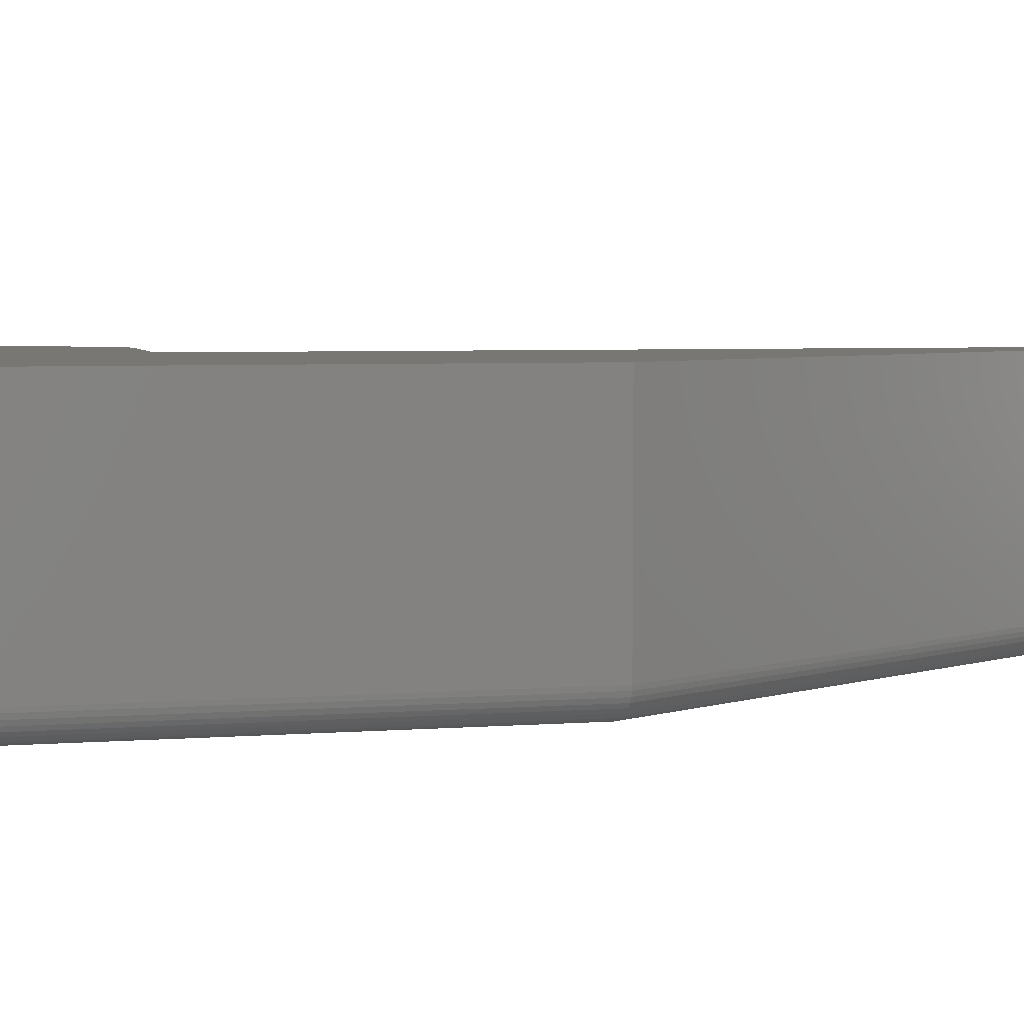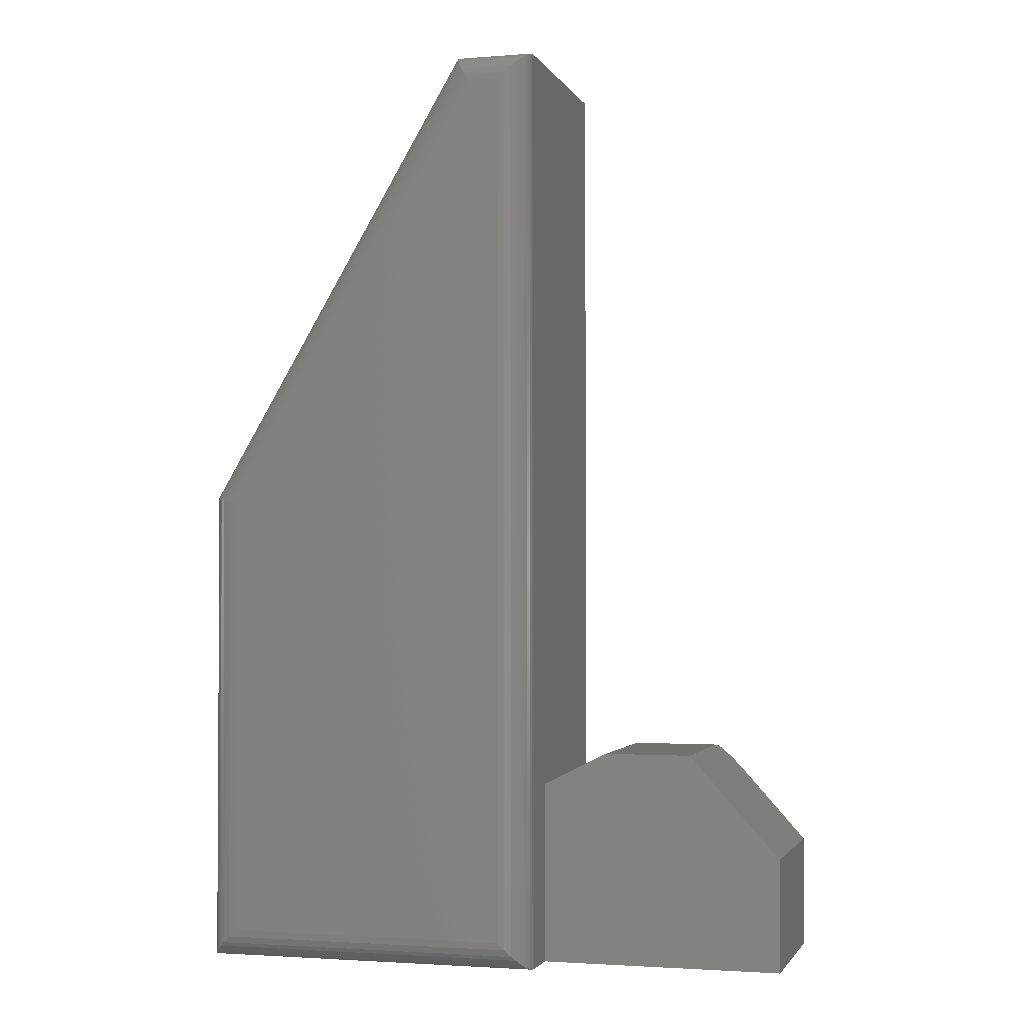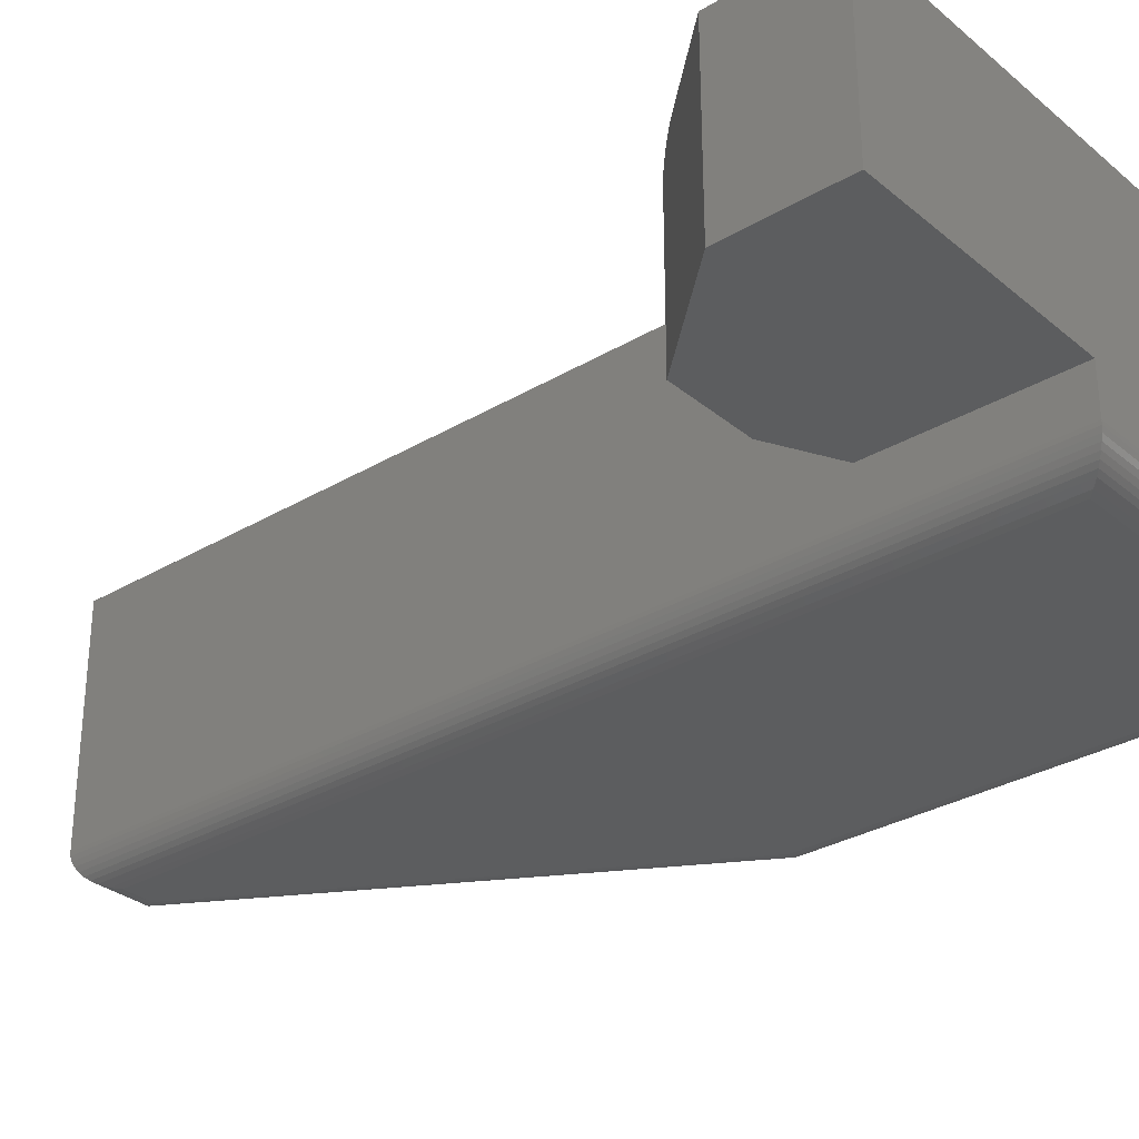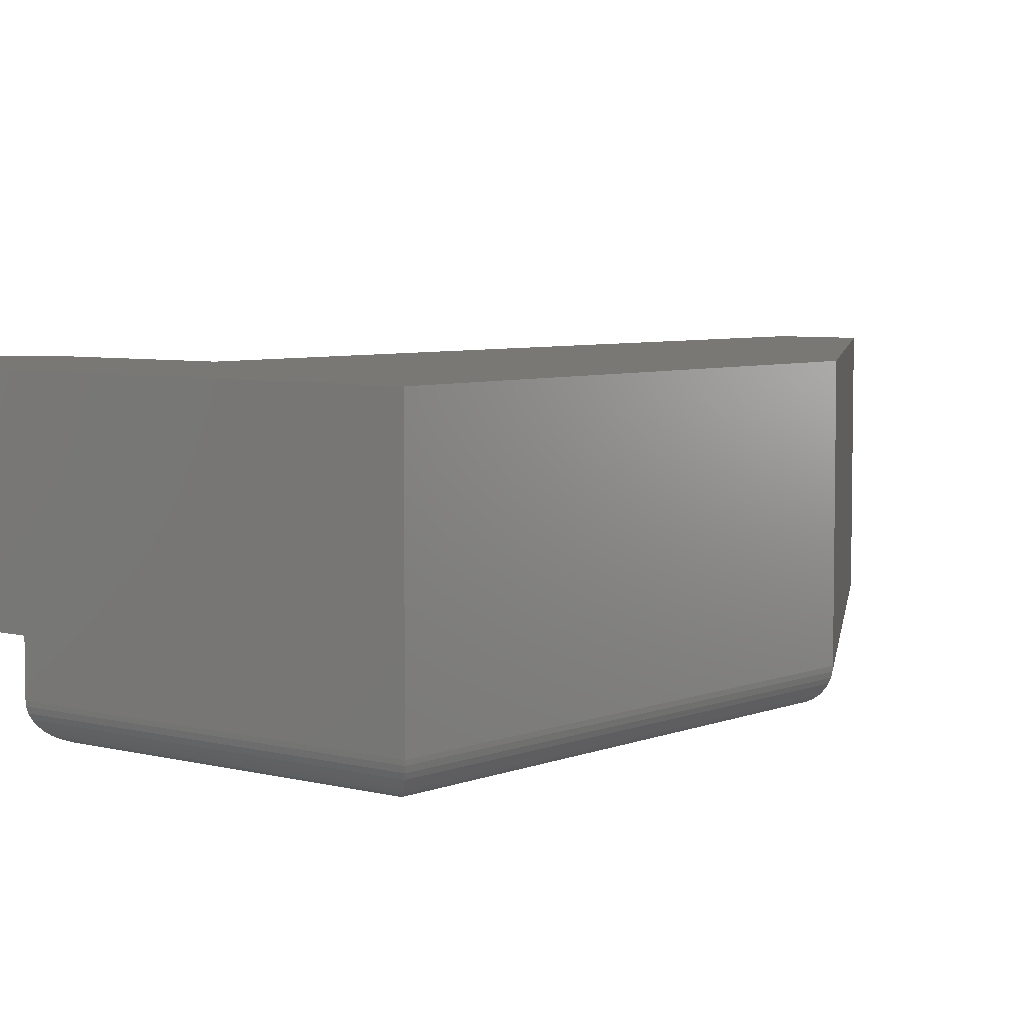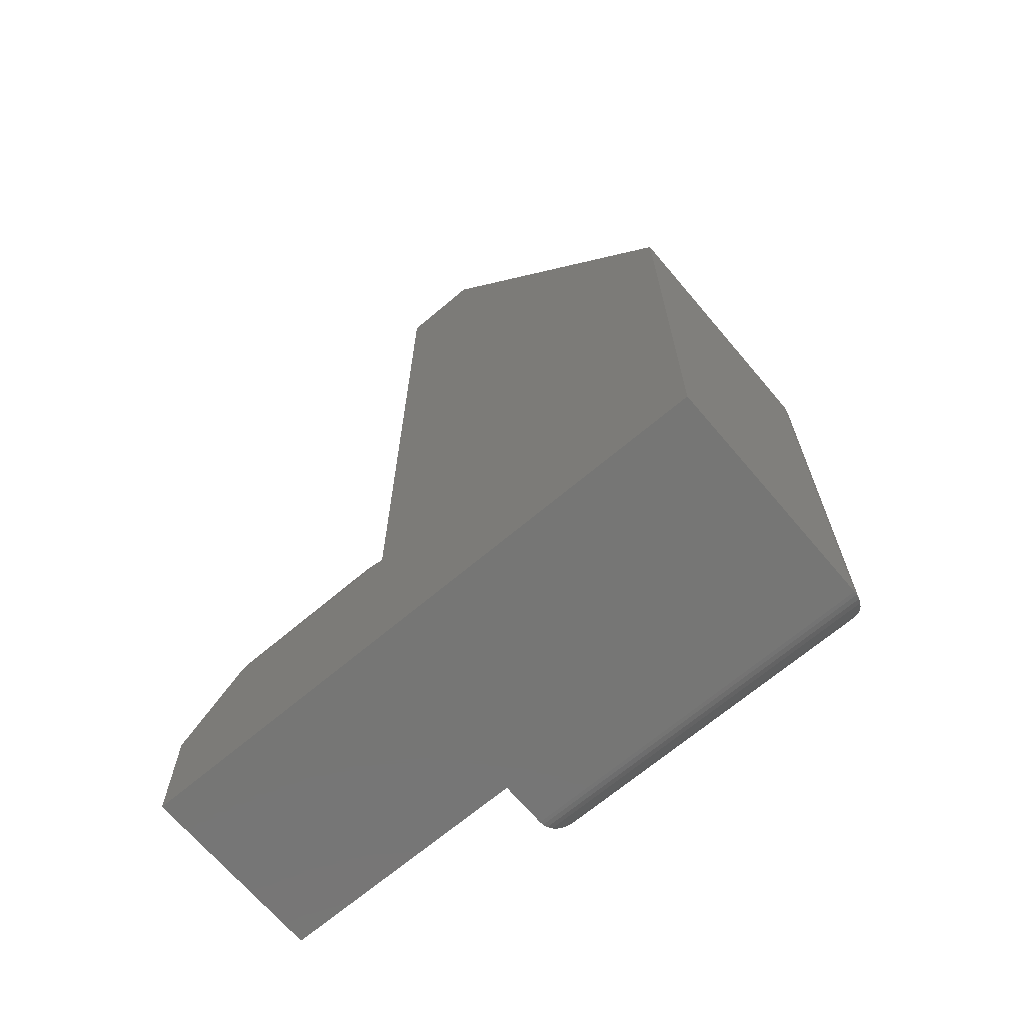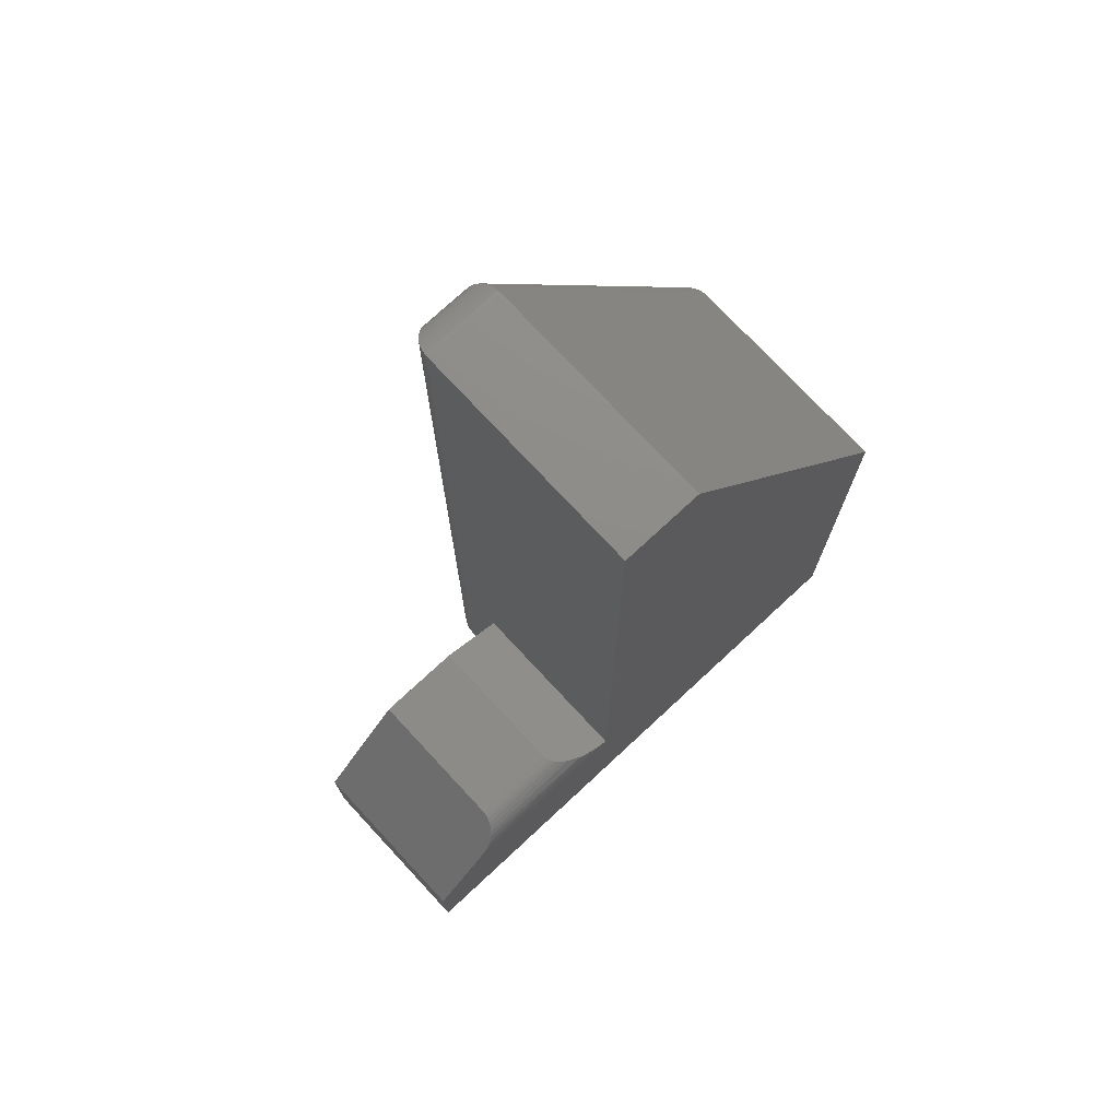
<metadata>
{"format":"stl","ext":"stl","renderer":"f3d","projection":"perspective","resolution":1024,"background":"white","views":[{"elev":4.8,"azim":-103.8,"up":"+Y"},{"elev":-2.0,"azim":15.7,"up":"+Z"},{"elev":-30.9,"azim":130.4,"up":"+Y"},{"elev":5.5,"azim":-141.1,"up":"+Y"},{"elev":-68.2,"azim":-139.8,"up":"+Z"},{"elev":74.8,"azim":137.1,"up":"+Z"}]}
</metadata>
<code>
# stl→obj: 84 verts, 164 faces
v -0.7344 -0.1328 0.01562
v -0.5872 -0.1328 0.01562
v -0.7344 -0.1328 0.2456
v -0.5872 -0.1328 0.4688
v -0.6034 -0.1328 0.4688
v -0.75 -0.1172 0.2498
v -0.75 1.698e-33 0.2498
v -0.75 -0.1172 7.654e-18
v -0.75 0 7.654e-18
v -0.6123 -0.1172 0.4844
v -0.6123 1.528e-17 0.4844
v -0.5715 1.981e-17 0.4844
v -0.5715 -0.1172 0.4844
v -0.5715 -0.09375 0.09482
v -0.5715 1.981e-17 0.09482
v -0.5715 -0.1172 -2.48e-17
v -0.5715 -0.09375 -3.273e-18
v -0.4453 3.383e-17 -1.1e-17
v -0.4453 -0.09375 -1.1e-17
v -0.5835 -0.1324 0.01195
v -0.5835 -0.1324 0.4724
v -0.5731 -0.1239 0.001535
v -0.5744 -0.1261 0.4816
v -0.5744 -0.1261 0.002811
v -0.576 -0.1281 0.48
v -0.576 -0.1281 0.004419
v -0.5779 -0.1297 0.4781
v -0.5779 -0.1297 0.006313
v -0.58 -0.1311 0.4759
v -0.58 -0.1311 0.008436
v -0.5717 -0.1191 0.0001198
v -0.5717 -0.1191 0.4843
v -0.5722 -0.1216 0.0006303
v -0.5722 -0.1216 0.4837
v -0.5731 -0.1239 0.4828
v -0.738 -0.1324 0.01195
v -0.7485 -0.1239 0.001535
v -0.7472 -0.1261 0.002811
v -0.7456 -0.1281 0.004419
v -0.7437 -0.1297 0.006313
v -0.7416 -0.1311 0.008436
v -0.7499 -0.1191 0.0001198
v -0.7494 -0.1216 0.0006303
v -0.7374 -0.1325 0.2464
v -0.7484 -0.1241 0.2494
v -0.7471 -0.1262 0.2491
v -0.7452 -0.1285 0.2485
v -0.7428 -0.1303 0.2479
v -0.7402 -0.1317 0.2472
v -0.7498 -0.1194 0.2498
v -0.7493 -0.1218 0.2496
v -0.6048 -0.1326 0.4713
v -0.6098 -0.1281 0.4799
v -0.6087 -0.1298 0.478
v -0.6075 -0.1311 0.4759
v -0.6062 -0.132 0.4736
v -0.6122 -0.1194 0.4842
v -0.6119 -0.1218 0.4837
v -0.6114 -0.1241 0.4828
v -0.6107 -0.1262 0.4815
v -0.4453 3.383e-17 0.05863
v -0.4786 3.013e-17 0.09597
v -0.5692 2.007e-17 0.09597
v -0.4926 -0.01562 0.1116
v -0.538 -0.01562 0.1116
v -0.4926 -0.09375 0.1116
v -0.538 -0.09375 0.1116
v -0.5381 -0.01438 0.1115
v -0.4924 -0.01318 0.1114
v -0.481 -0.0002236 0.0986
v -0.5609 -0.0005678 0.1001
v -0.4841 -0.00125 0.1021
v -0.554 -0.001971 0.1036
v -0.4869 -0.003054 0.1053
v -0.5466 -0.004847 0.1073
v -0.4886 -0.004634 0.1071
v -0.5437 -0.00665 0.1088
v -0.49 -0.006476 0.1086
v -0.5413 -0.00865 0.11
v -0.4911 -0.008542 0.1099
v -0.5403 -0.009685 0.1104
v -0.4919 -0.01079 0.1108
v -0.5389 -0.01196 0.1112
v -0.4453 -0.09375 0.05863
f 1 2 3
f 3 2 4
f 3 4 5
f 6 7 8
f 8 7 9
f 10 11 6
f 6 11 7
f 12 11 13
f 13 11 10
f 14 15 12
f 14 12 13
f 14 13 16
f 14 16 17
f 18 19 9
f 9 19 17
f 9 17 8
f 8 17 16
f 4 20 21
f 4 2 20
f 22 23 24
f 24 23 25
f 24 25 26
f 26 25 27
f 26 27 28
f 28 27 29
f 28 29 30
f 30 29 21
f 30 21 20
f 16 13 31
f 31 13 32
f 31 32 33
f 33 32 34
f 33 34 22
f 22 34 35
f 22 35 23
f 2 36 20
f 2 1 36
f 37 24 38
f 38 24 26
f 38 26 39
f 39 26 28
f 39 28 40
f 40 28 30
f 40 30 41
f 41 30 20
f 41 20 36
f 8 16 42
f 42 16 31
f 42 31 43
f 43 31 33
f 43 33 37
f 37 33 22
f 37 22 24
f 1 44 36
f 1 3 44
f 45 38 46
f 46 38 39
f 46 39 47
f 47 39 40
f 47 40 48
f 48 40 41
f 48 41 49
f 49 41 36
f 49 36 44
f 6 8 50
f 50 8 42
f 50 42 51
f 51 42 43
f 51 43 45
f 45 43 37
f 45 37 38
f 3 52 44
f 3 5 52
f 53 48 54
f 55 54 48
f 48 49 55
f 55 49 56
f 56 49 44
f 56 44 52
f 10 6 57
f 57 6 50
f 57 50 58
f 58 50 51
f 58 51 59
f 59 51 45
f 59 45 60
f 60 45 46
f 60 46 53
f 53 46 47
f 53 47 48
f 5 21 52
f 5 4 21
f 35 60 23
f 23 60 53
f 23 53 25
f 25 53 54
f 25 54 27
f 27 54 55
f 27 55 29
f 29 55 56
f 29 56 21
f 56 52 21
f 13 10 32
f 32 10 57
f 32 57 34
f 34 57 58
f 34 58 35
f 35 58 59
f 35 59 60
f 61 15 62
f 15 63 62
f 11 12 7
f 7 12 15
f 7 15 9
f 9 15 61
f 9 61 18
f 64 65 66
f 66 65 67
f 64 68 65
f 64 69 68
f 63 70 62
f 63 71 70
f 72 70 71
f 71 73 72
f 74 72 73
f 73 75 74
f 74 75 76
f 76 75 77
f 76 77 78
f 78 77 79
f 78 79 80
f 80 79 81
f 80 81 82
f 82 81 83
f 69 82 83
f 83 68 69
f 62 70 72
f 84 61 82
f 84 82 69
f 84 69 64
f 84 64 66
f 61 62 72
f 61 72 74
f 61 74 76
f 61 76 78
f 61 78 80
f 61 80 82
f 18 61 19
f 19 61 84
f 17 19 14
f 14 19 84
f 14 84 67
f 67 84 66
f 65 81 67
f 65 68 81
f 81 68 83
f 14 67 81
f 14 81 79
f 14 79 77
f 14 77 75
f 14 75 73
f 14 73 71
f 14 71 63
f 14 63 15

</code>
